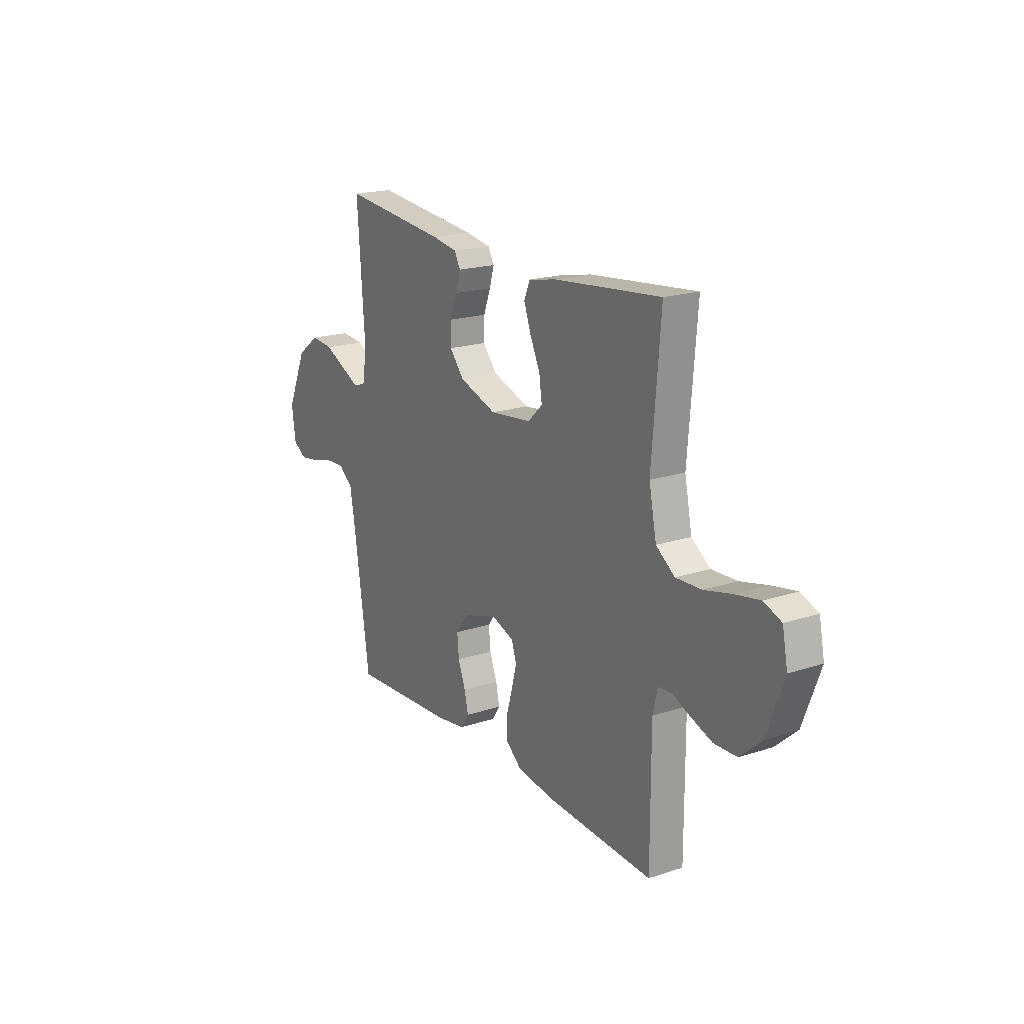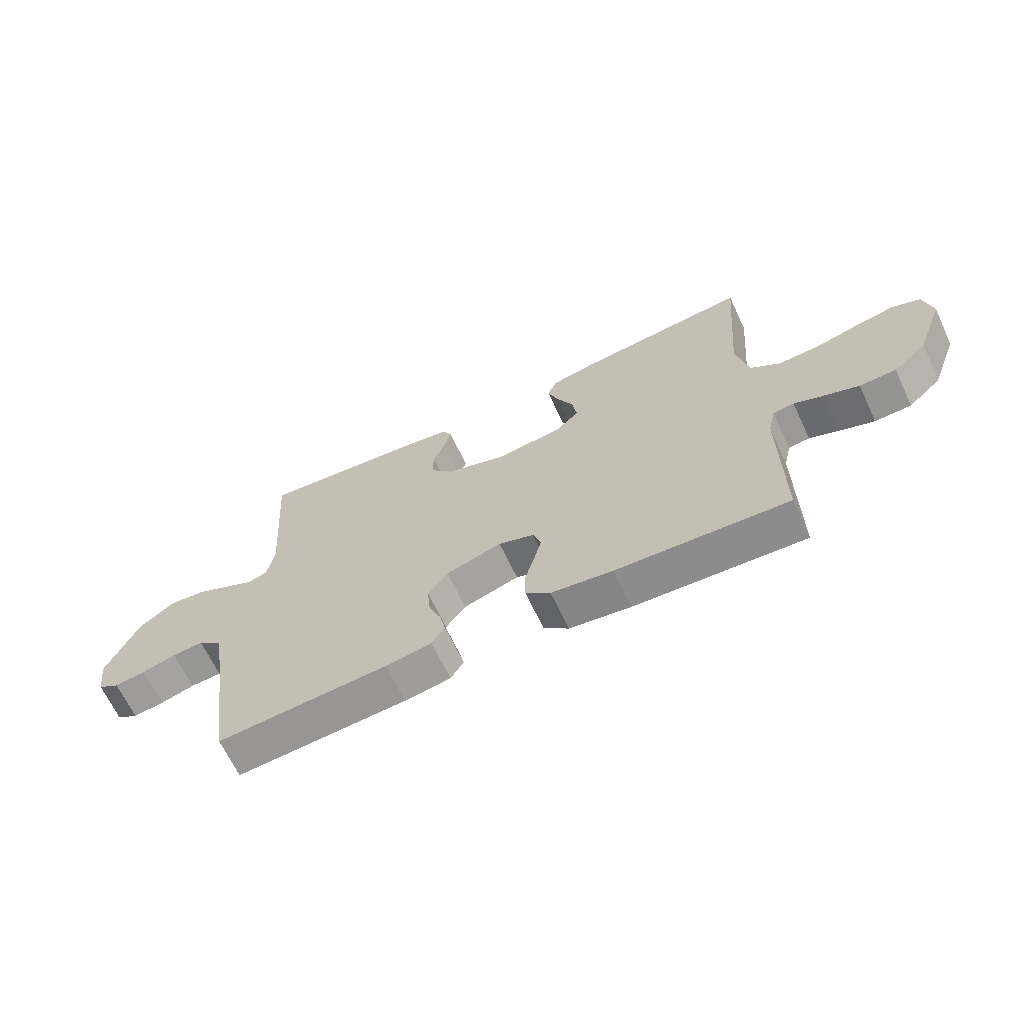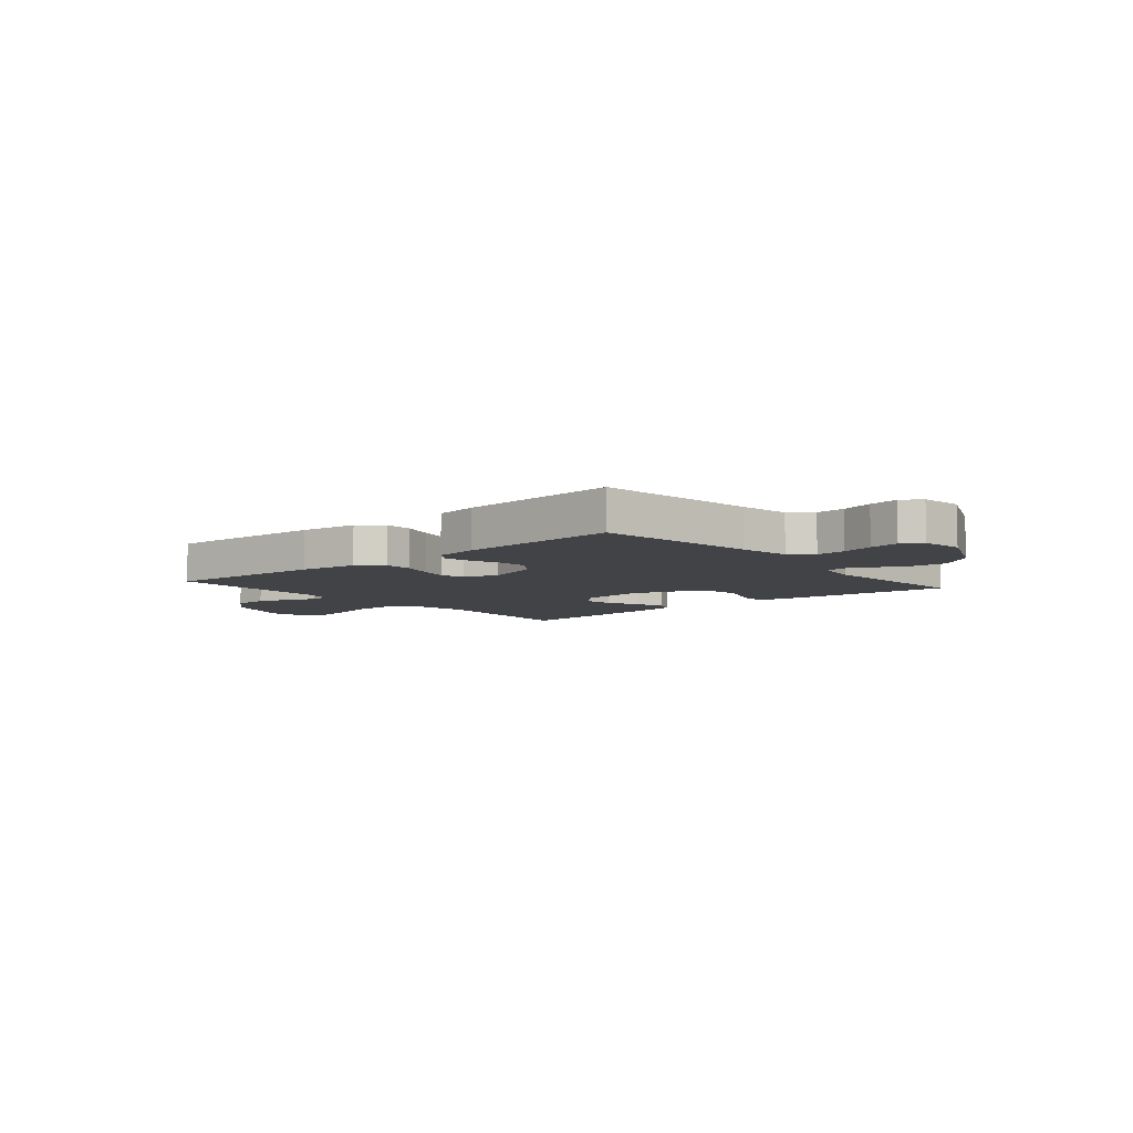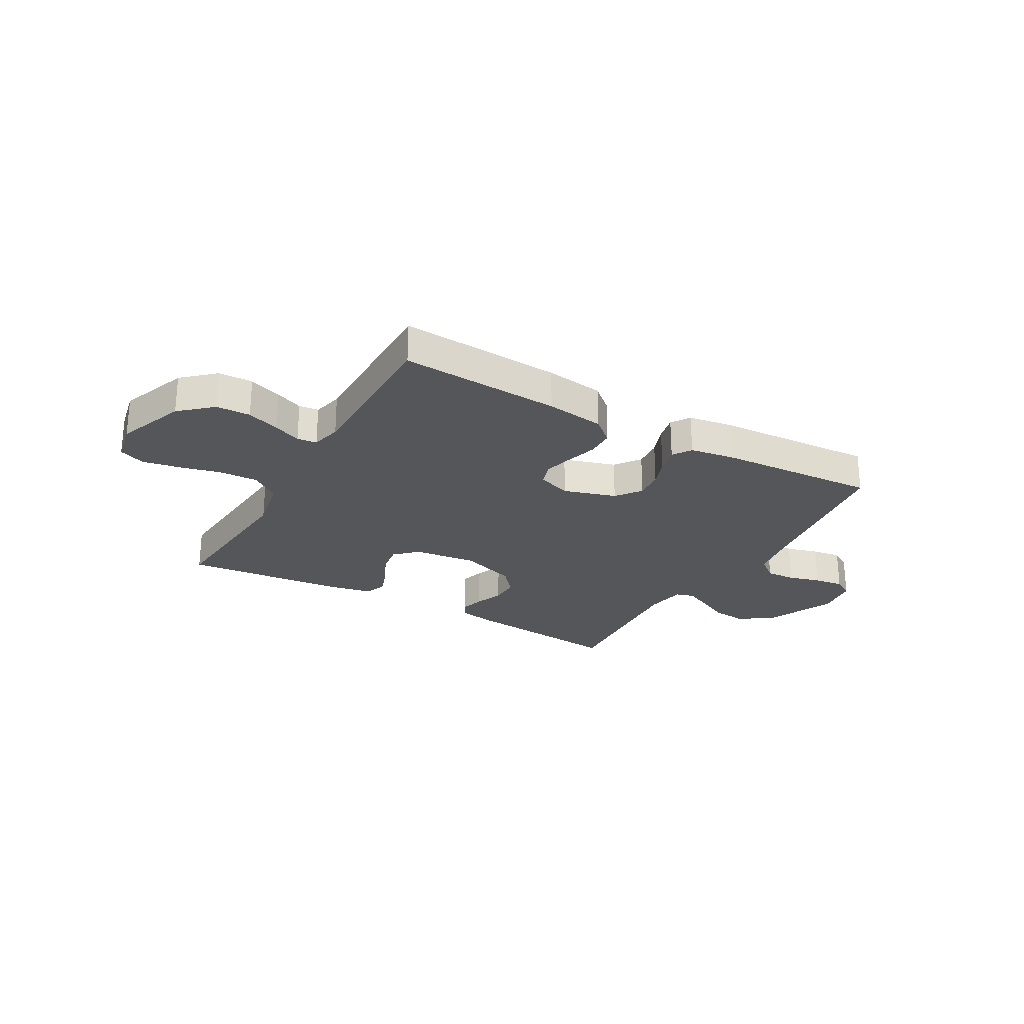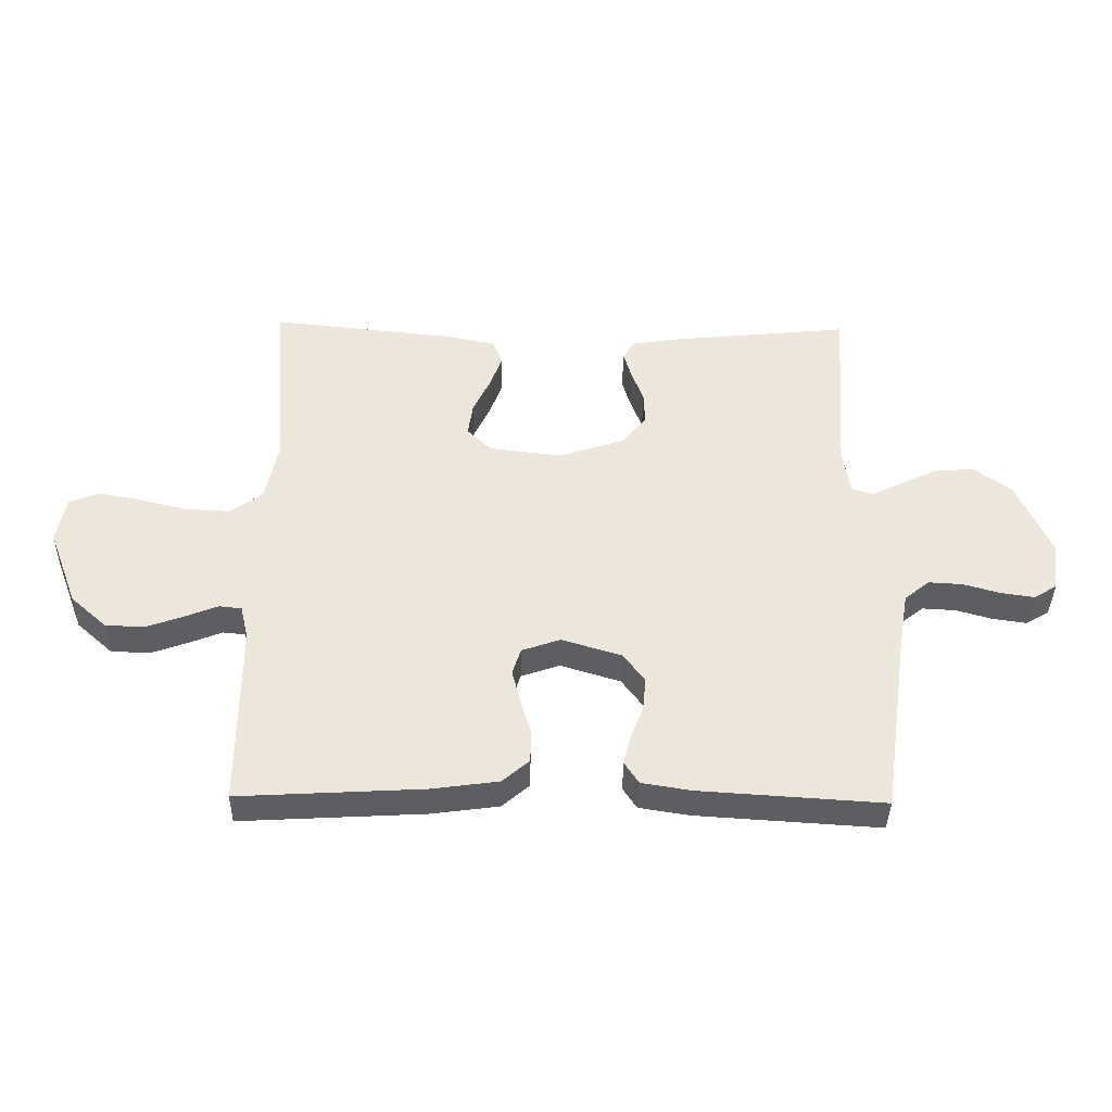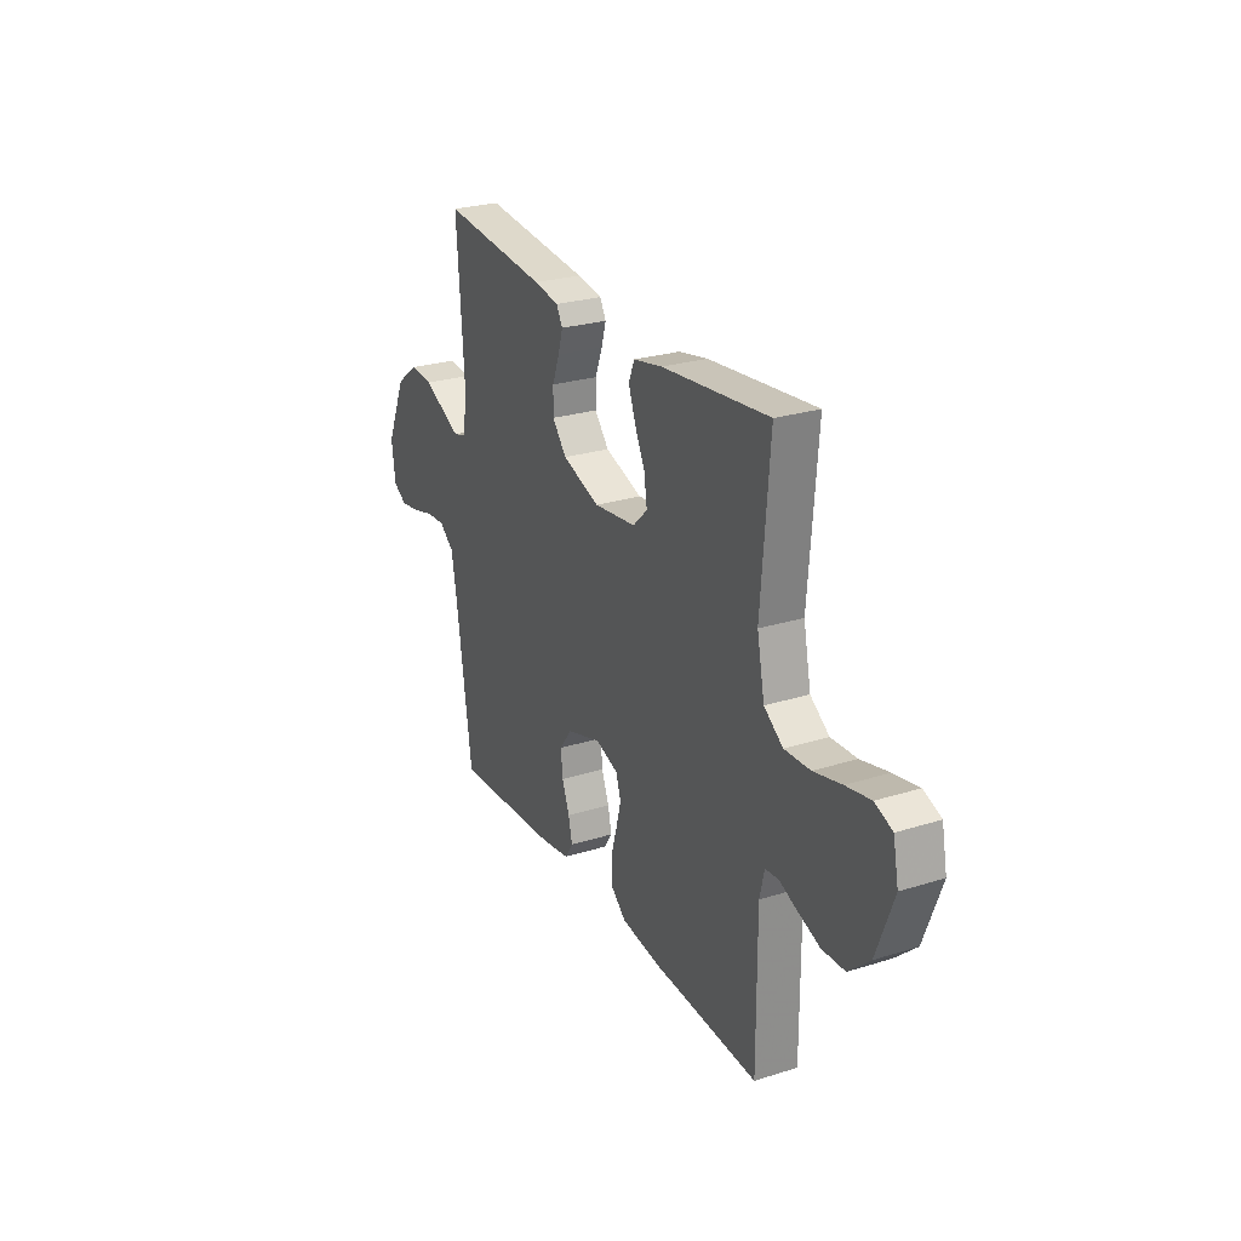
<metadata>
{"format":"obj","ext":"obj","renderer":"f3d","projection":"perspective","resolution":1024,"background":"white","views":[{"elev":19.3,"azim":58.2,"up":"+Z"},{"elev":-66.1,"azim":25.2,"up":"+Z"},{"elev":-7.0,"azim":-139.5,"up":"+Y"},{"elev":-25.6,"azim":150.3,"up":"+Y"},{"elev":-38.8,"azim":178.9,"up":"+Z"},{"elev":25.9,"azim":63.5,"up":"+Z"}]}
</metadata>
<code>
v 0.5 0.07 0.5
v 0.476 0.07 0.2
v 0.497 0.07 0.097
v 0.55 0.07 0.059
v 0.622 0.07 0.062
v 0.7 0.07 0.081
v 0.769 0.07 0.094
v 0.818 0.07 0.075
v 0.833 0.07 0
v 0.785 0.07 -0.128
v 0.726 0.07 -0.181
v 0.662 0.07 -0.183
v 0.601 0.07 -0.161
v 0.549 0.07 -0.14
v 0.512 0.07 -0.144
v 0.499 0.07 -0.2
v 0.5 0.07 -0.5
v 0.2 0.07 -0.483
v 0.091 0.07 -0.468
v 0.047 0.07 -0.43
v 0.046 0.07 -0.377
v 0.063 0.07 -0.319
v 0.077 0.07 -0.264
v 0.063 0.07 -0.221
v 0 0.07 -0.199
v -0.098 0.07 -0.229
v -0.133 0.07 -0.276
v -0.128 0.07 -0.33
v -0.107 0.07 -0.385
v -0.096 0.07 -0.433
v -0.119 0.07 -0.468
v -0.2 0.07 -0.481
v -0.5 0.07 -0.5
v -0.543 0.07 -0.2
v -0.559 0.07 -0.107
v -0.6 0.07 -0.074
v -0.655 0.07 -0.077
v -0.715 0.07 -0.094
v -0.77 0.07 -0.102
v -0.808 0.07 -0.079
v -0.819 0.07 0
v -0.763 0.07 0.127
v -0.7 0.07 0.173
v -0.636 0.07 0.167
v -0.576 0.07 0.138
v -0.526 0.07 0.114
v -0.491 0.07 0.125
v -0.479 0.07 0.2
v -0.5 0.07 0.5
v -0.2 0.07 0.469
v -0.129 0.07 0.457
v -0.112 0.07 0.426
v -0.125 0.07 0.381
v -0.145 0.07 0.328
v -0.146 0.07 0.275
v -0.106 0.07 0.227
v 0 0.07 0.191
v 0.118 0.07 0.205
v 0.159 0.07 0.244
v 0.151 0.07 0.299
v 0.123 0.07 0.358
v 0.103 0.07 0.413
v 0.119 0.07 0.453
v 0.2 0.07 0.469
v 0.5 0 0.5
v 0.476 0 0.2
v 0.497 0 0.097
v 0.55 0 0.059
v 0.622 0 0.062
v 0.7 0 0.081
v 0.769 0 0.094
v 0.818 0 0.075
v 0.833 0 0
v 0.785 0 -0.128
v 0.726 0 -0.181
v 0.662 0 -0.183
v 0.601 0 -0.161
v 0.549 0 -0.14
v 0.512 0 -0.144
v 0.499 0 -0.2
v 0.5 0 -0.5
v 0.2 0 -0.483
v 0.091 0 -0.468
v 0.047 0 -0.43
v 0.046 0 -0.377
v 0.063 0 -0.319
v 0.077 0 -0.264
v 0.063 0 -0.221
v 0 0 -0.199
v -0.098 0 -0.229
v -0.133 0 -0.276
v -0.128 0 -0.33
v -0.107 0 -0.385
v -0.096 0 -0.433
v -0.119 0 -0.468
v -0.2 0 -0.481
v -0.5 0 -0.5
v -0.543 0 -0.2
v -0.559 0 -0.107
v -0.6 0 -0.074
v -0.655 0 -0.077
v -0.715 0 -0.094
v -0.77 0 -0.102
v -0.808 0 -0.079
v -0.819 0 0
v -0.763 0 0.127
v -0.7 0 0.173
v -0.636 0 0.167
v -0.576 0 0.138
v -0.526 0 0.114
v -0.491 0 0.125
v -0.479 0 0.2
v -0.5 0 0.5
v -0.2 0 0.469
v -0.129 0 0.457
v -0.112 0 0.426
v -0.125 0 0.381
v -0.145 0 0.328
v -0.146 0 0.275
v -0.106 0 0.227
v 0 0 0.191
v 0.118 0 0.205
v 0.159 0 0.244
v 0.151 0 0.299
v 0.123 0 0.358
v 0.103 0 0.413
v 0.119 0 0.453
v 0.2 0 0.469
f 63 64 1 2
f 60 61 62 63
f 60 63 2 3
f 59 60 3 4
f 58 59 4
f 57 58 4
f 51 52 53 54
f 49 50 51 54
f 48 49 54 55
f 47 48 55 56
f 42 43 44 45
f 42 45 46
f 41 42 46
f 37 38 39 40
f 36 37 40 41
f 31 32 33 34
f 31 34 35
f 28 29 30 31
f 27 28 31 35
f 26 27 35 36
f 19 20 21 22
f 19 22 23
f 16 17 18 19
f 15 16 19 23
f 11 12 13 14
f 9 10 11 14
f 9 14 15
f 5 6 7 8
f 5 8 9 15
f 46 47 56 57
f 46 57 4
f 41 46 4
f 25 26 36 41
f 25 41 4 5
f 24 25 5 15
f 15 23 24
f 66 65 128 127
f 127 126 125 124
f 67 66 127 124
f 68 67 124 123
f 68 123 122
f 68 122 121
f 118 117 116 115
f 118 115 114 113
f 119 118 113 112
f 120 119 112 111
f 109 108 107 106
f 110 109 106
f 110 106 105
f 104 103 102 101
f 105 104 101 100
f 98 97 96 95
f 99 98 95
f 95 94 93 92
f 99 95 92 91
f 100 99 91 90
f 86 85 84 83
f 87 86 83
f 83 82 81 80
f 87 83 80 79
f 78 77 76 75
f 78 75 74 73
f 79 78 73
f 72 71 70 69
f 79 73 72 69
f 121 120 111 110
f 68 121 110
f 68 110 105
f 105 100 90 89
f 69 68 105 89
f 79 69 89 88
f 88 87 79
f 1 65 66 2
f 2 66 67 3
f 3 67 68 4
f 4 68 69 5
f 5 69 70 6
f 6 70 71 7
f 7 71 72 8
f 8 72 73 9
f 9 73 74 10
f 10 74 75 11
f 11 75 76 12
f 12 76 77 13
f 13 77 78 14
f 14 78 79 15
f 15 79 80 16
f 16 80 81 17
f 17 81 82 18
f 18 82 83 19
f 19 83 84 20
f 20 84 85 21
f 21 85 86 22
f 22 86 87 23
f 23 87 88 24
f 24 88 89 25
f 25 89 90 26
f 26 90 91 27
f 27 91 92 28
f 28 92 93 29
f 29 93 94 30
f 30 94 95 31
f 31 95 96 32
f 32 96 97 33
f 33 97 98 34
f 34 98 99 35
f 35 99 100 36
f 36 100 101 37
f 37 101 102 38
f 38 102 103 39
f 39 103 104 40
f 40 104 105 41
f 41 105 106 42
f 42 106 107 43
f 43 107 108 44
f 44 108 109 45
f 45 109 110 46
f 46 110 111 47
f 47 111 112 48
f 48 112 113 49
f 49 113 114 50
f 50 114 115 51
f 51 115 116 52
f 52 116 117 53
f 53 117 118 54
f 54 118 119 55
f 55 119 120 56
f 56 120 121 57
f 57 121 122 58
f 58 122 123 59
f 59 123 124 60
f 60 124 125 61
f 61 125 126 62
f 62 126 127 63
f 63 127 128 64
f 64 128 65 1

</code>
